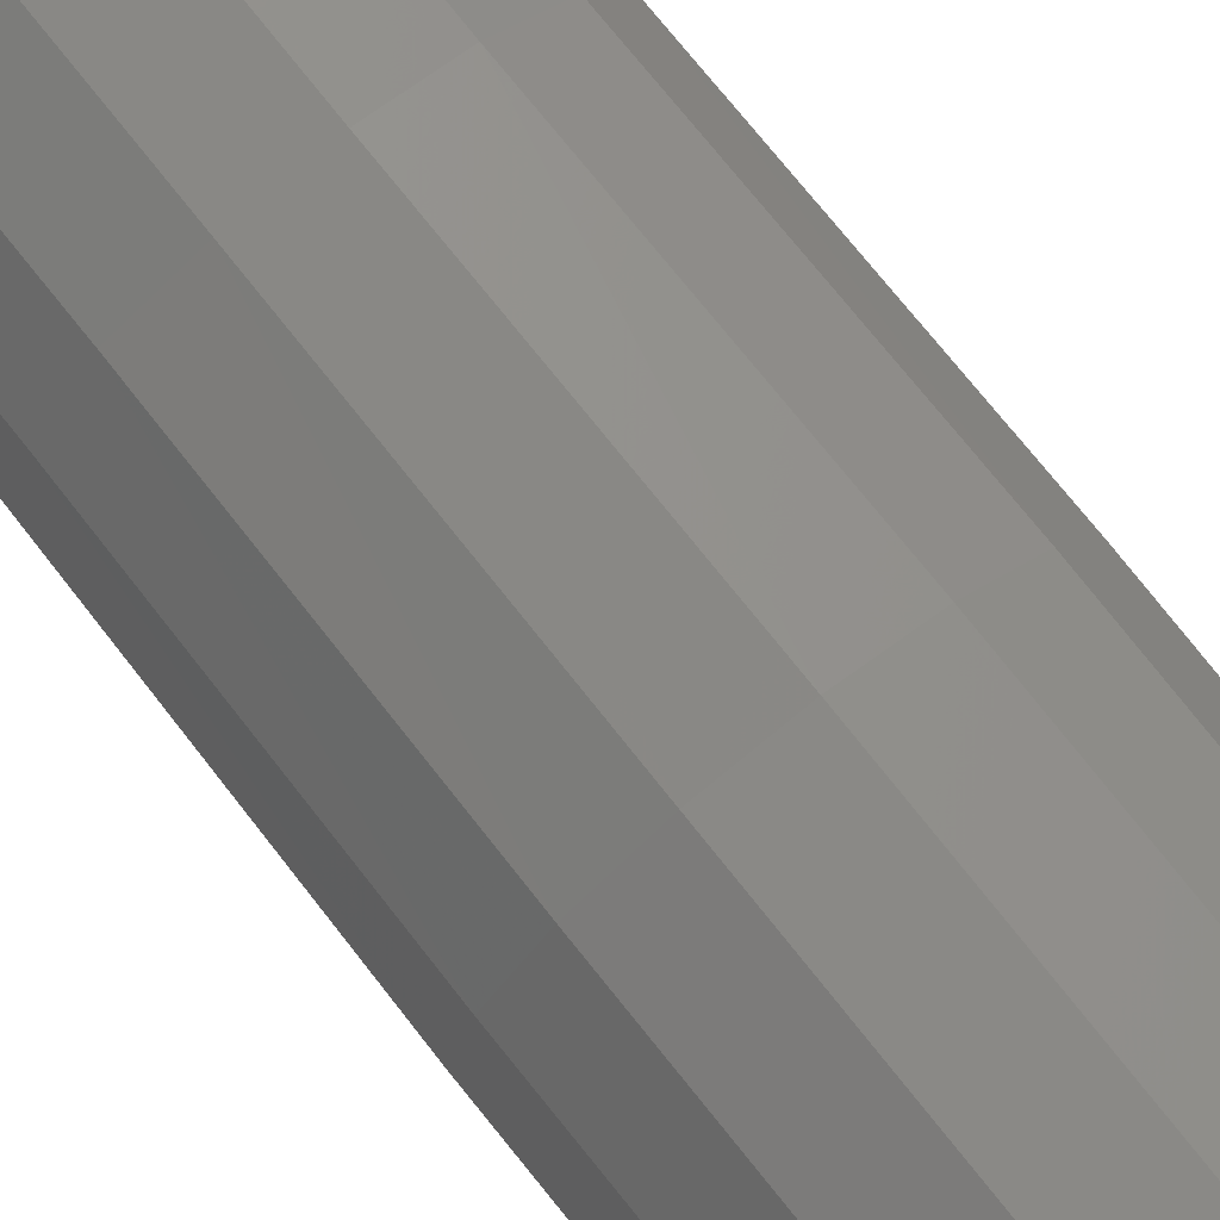
<metadata>
{"format":"stl","ext":"stl","renderer":"f3d","projection":"perspective","resolution":1024,"background":"white","views":[{"elev":77.0,"azim":141.4,"up":"+Z"}]}
</metadata>
<code>
# stl→obj: 412 verts, 848 faces
v 2.936 55.46 -4.444
v 2.9 55.59 -4.353
v 2.862 55.89 -4.128
v 2.896 55.94 -4.11
v 2.865 55.73 -4.262
v 3.148 55.46 -4.329
v 2.865 55.72 -4.267
v 2.865 55.73 -4.265
v 3.406 54.71 -4.559
v 3.06 54.71 -4.749
v 2.84 55.46 -4.453
v 2.853 55.95 -4.066
v 2.855 55.83 -4.187
v 2.789 56.01 -4.077
v 2.859 55.86 -4.157
v 2.878 55.88 -4.154
v 3.423 55.46 -3.968
v 2.849 56.01 -4.009
v 2.858 55.92 -4.097
v 2.873 55.8 -4.209
v 2.88 55.89 -4.15
v 2.879 55.89 -4.151
v 2.906 55.95 -4.115
v 2.932 56.01 -4.08
v 2.865 55.72 -4.266
v 3.763 54.71 -4.09
v 2.879 55.88 -4.153
v 4.104 53.75 -4.214
v 3.664 53.75 -4.791
v 2.798 54.71 -4.776
v 3.182 53.75 -5.056
v 2.86 55.78 -4.226
v 2.695 55.46 -4.409
v 2.851 55.98 -4.037
v 2.87 56.01 -3.984
v 2.916 56.01 -3.932
v 3.014 56.01 -3.821
v 2.932 56.01 -3.914
v 2.872 55.8 -4.21
v 2.89 56.01 -4.067
v 3.549 55.46 -3.397
v 3.918 54.71 -3.397
v 2.81 56.01 -3.975
v 4.287 53.75 -3.397
v 4.656 52.05 -3.397
v 4.446 52.05 -4.336
v 3.923 52.05 -5.021
v 2.499 54.71 -4.684
v 2.755 53.75 -5.099
v 3.306 52.05 -5.361
v 2.431 55.46 -4.181
v 2.798 56.01 -3.965
v 2.8 56.01 -3.967
v 2.823 56.01 -3.91
v 2.883 56.01 -3.618
v 3.108 56.01 -3.397
v 2.932 56.01 -3.375
v 3.014 56.01 -2.973
v 3.763 54.71 -2.704
v 3.423 55.46 -2.826
v 4.104 53.75 -2.582
v 4.446 52.05 -2.458
v 4.954 51.36 -3.397
v 4.722 51.36 -2.361
v 4.722 51.36 -4.435
v 4.131 51.36 -5.209
v 2.124 54.71 -4.361
v 2.303 53.75 -4.959
v 2.714 52.05 -5.42
v 3.405 51.36 -5.607
v 2.789 56.01 -3.946
v 2.639 56.01 -3.625
v 2.205 55.46 -3.699
v 2.809 56.01 -3.888
v 2.86 56.01 -3.404
v 2.916 56.01 -2.862
v 2.932 56.01 -2.88
v 3.148 55.46 -2.467
v 3.406 54.71 -2.235
v 3.664 53.75 -2.004
v 3.923 52.05 -1.773
v 4.131 51.36 -1.585
v 4.954 46.81 -3.397
v 4.722 46.81 -2.361
v 4.131 46.81 -1.585
v 4.722 46.81 -4.435
v 4.131 46.81 -5.209
v 1.818 53.75 -4.541
v 1.843 54.71 -3.76
v 2.108 52.05 -5.233
v 2.679 51.36 -5.68
v 3.405 46.81 -5.607
v 2.789 56.01 -3.858
v 2.639 56.01 -3.171
v 2.789 56.01 -2.874
v 2.205 55.46 -3.096
v 2.798 56.01 -2.829
v 2.849 56.01 -2.785
v 3.06 54.71 -2.045
v 2.858 55.93 -2.699
v 2.936 55.46 -2.351
v 2.862 55.9 -2.666
v 3.182 53.75 -1.74
v 3.306 52.05 -1.434
v 3.405 51.36 -1.187
v 3.405 46.81 -1.187
v 6.441 45.43 -3.397
v 6.099 45.43 -1.865
v 5.172 45.43 -0.6511
v 3.9 45.43 0.04819
v 6.099 45.43 -4.931
v 5.172 45.43 -6.143
v 1.51 52.05 -4.721
v 1.481 53.75 -3.823
v 1.843 54.71 -3.034
v 1.949 51.36 -5.454
v 2.679 46.81 -5.68
v 3.9 45.43 -6.842
v 2.789 56.01 -2.848
v 2.431 55.46 -2.613
v 2.854 55.97 -2.742
v 2.789 56.01 -2.718
v 2.89 56.01 -2.728
v 2.932 56.01 -2.715
v 2.798 54.71 -2.018
v 2.755 53.75 -1.697
v 2.86 55.91 -2.683
v 2.854 55.83 -2.608
v 2.879 55.89 -2.642
v 2.84 55.46 -2.341
v 2.852 55.59 -2.436
v 2.864 55.73 -2.531
v 2.86 55.78 -2.57
v 2.858 55.86 -2.637
v 2.849 55.89 -2.655
v 2.714 52.05 -1.374
v 2.679 51.36 -1.114
v 2.679 46.81 -1.114
v 2.511 45.43 0.1862
v 7.482 43.78 -3.397
v 7.063 43.78 -1.518
v 5.903 43.78 0.003666
v 4.249 43.78 0.9124
v 2.392 43.78 1.098
v 7.063 43.78 -5.278
v 5.903 43.78 -6.797
v 1.119 52.05 -3.885
v 1.263 51.36 -4.867
v 1.481 53.75 -2.972
v 2.124 54.71 -2.433
v 1.949 46.81 -5.454
v 2.511 45.43 -6.982
v 4.249 43.78 -7.706
v 2.695 55.46 -2.385
v 2.878 55.88 -2.639
v 2.854 55.83 -2.607
v 2.303 53.75 -1.837
v 2.499 54.71 -2.11
v 2.108 52.05 -1.561
v 2.775 55.64 -2.497
v 1.949 51.36 -1.34
v 1.949 46.81 -1.34
v 1.156 45.43 -0.2314
v 0.6025 43.78 0.5446
v 8.228 42.13 -3.397
v 7.752 42.13 -1.27
v 6.423 42.13 0.4701
v 4.497 42.13 1.529
v 2.307 42.13 1.748
v 0.2054 42.13 1.098
v 7.752 42.13 -5.524
v 6.423 42.13 -7.264
v 0.8273 51.36 -3.934
v 1.119 52.05 -2.911
v 1.263 46.81 -4.867
v 1.818 53.75 -2.253
v 1.156 45.43 -6.562
v 2.392 43.78 -7.892
v 4.497 42.13 -8.324
v 1.51 52.05 -2.073
v 1.263 51.36 -1.929
v 1.263 46.81 -1.929
v 0.02512 45.43 -1.201
v -0.8421 43.78 -0.6942
v -1.46 42.13 -0.3299
v 8.674 40.2 -3.397
v 8.165 40.2 -1.123
v 6.736 40.2 0.7504
v 4.646 40.2 1.9
v 2.257 40.14 2.139
v -0.03254 40 1.431
v -1.833 39.86 -0.1124
v 8.165 40.2 -5.673
v 6.736 40.2 -7.545
v 0.8273 46.81 -3.934
v 0.8273 51.36 -2.86
v 0.02512 45.43 -5.593
v 0.6025 43.78 -7.339
v 2.307 42.13 -8.544
v 4.646 40.2 -8.694
v 0.8273 46.81 -2.86
v -0.6333 45.43 -2.609
v -1.655 43.78 -2.434
v -2.386 41.74 -2.308
v -2.825 39.81 -2.234
v 8.674 22.62 -3.397
v 8.165 22.62 -1.123
v 6.736 22.62 0.7504
v 4.646 22.62 1.9
v 2.257 22.62 2.139
v -0.03254 22.62 1.431
v -1.833 22.57 -0.1124
v -2.825 22.54 -2.234
v 8.165 22.62 -5.673
v 6.736 22.62 -7.545
v -0.6333 45.43 -4.186
v -0.8421 43.78 -6.102
v 0.2054 42.13 -7.892
v 2.257 40.2 -8.934
v 4.646 22.62 -8.694
v -1.655 43.78 -4.361
v -2.386 41.74 -4.486
v -2.825 39.98 -4.561
v -2.825 22.53 -4.561
v 9.12 21.47 -3.397
v 8.579 21.47 -0.9737
v 7.049 21.47 1.031
v 4.795 21.47 2.27
v 2.206 21.47 2.529
v -0.269 21.47 1.763
v -2.204 21.47 0.1059
v -2.825 22.51 -2.234
v -3.262 21.47 -2.158
v -2.825 22.52 -3.425
v 8.579 21.47 -5.821
v 7.049 21.47 -7.825
v -1.46 42.13 -6.464
v -0.03254 40.14 -8.226
v 2.257 22.62 -8.934
v 4.795 21.47 -9.064
v -1.833 40.14 -6.681
v -1.833 22.62 -6.681
v -2.204 21.47 -6.9
v -3.262 21.47 -4.636
v 8.579 11.17 -0.9737
v 9.12 11.17 -3.397
v 7.049 11.17 1.031
v 4.795 11.17 2.27
v 2.206 11.17 2.529
v -0.269 11.17 1.763
v -2.204 11.17 0.1059
v -3.262 11.17 -2.158
v -3.262 11.17 -4.636
v 8.579 11.17 -5.821
v 7.049 11.17 -7.825
v -0.03254 22.62 -8.226
v 2.206 21.47 -9.323
v 4.795 11.17 -9.064
v -0.269 21.47 -8.559
v -2.204 11.17 -6.9
v -0.269 11.17 -8.559
v 8.412 0.3154 -1.09
v 6.928 0.3154 0.8183
v 8.937 0.3154 -3.397
v 4.738 0.3154 1.996
v 2.225 0.3154 2.243
v -0.1785 0.3154 1.515
v -2.057 0.3154 -0.06349
v -3.085 0.3154 -2.218
v -3.085 0.3154 -4.577
v -2.057 0.3154 -6.732
v 8.412 0.3154 -5.704
v 6.928 0.3154 -7.613
v 2.206 11.17 -9.323
v 4.738 0.3154 -8.792
v -0.1785 0.3154 -8.31
v 2.225 0.3154 -9.037
v 8.412 -9.78 -1.09
v 6.928 -9.78 0.8183
v 4.738 -9.78 1.996
v 8.937 -9.78 -3.397
v 2.225 -9.78 2.243
v -0.1785 -9.78 1.515
v -2.057 -9.78 -0.06349
v -3.085 -9.78 -2.218
v -3.085 -9.78 -4.577
v -2.057 -9.78 -6.732
v -0.1785 -9.78 -8.31
v 8.412 -9.78 -5.704
v 6.928 -9.78 -7.613
v 4.738 -9.78 -8.792
v 2.225 -9.78 -9.037
v 6.928 -26.14 0.8183
v 8.412 -26.14 -1.09
v 4.738 -26.14 1.996
v 2.225 -26.14 2.243
v 8.937 -26.14 -3.397
v -0.1785 -26.14 1.515
v -2.057 -26.14 -0.06349
v -3.085 -26.14 -2.218
v -3.085 -26.14 -4.577
v -2.057 -26.14 -6.732
v -0.1785 -26.14 -8.31
v 2.225 -26.14 -9.037
v 8.412 -26.14 -5.704
v 6.928 -26.14 -7.613
v 4.738 -26.14 -8.792
v 6.928 -36.24 0.8183
v 4.738 -36.24 1.996
v 8.412 -36.24 -1.09
v 2.225 -36.24 2.243
v -0.1785 -36.24 1.515
v 8.937 -36.24 -3.397
v -2.057 -36.24 -0.06349
v -3.085 -36.24 -2.218
v -3.085 -36.24 -4.577
v -2.057 -36.24 -6.732
v -0.1785 -36.24 -8.31
v 2.225 -36.24 -9.037
v 4.738 -36.24 -8.792
v 8.412 -36.24 -5.704
v 6.928 -36.24 -7.613
v 4.638 -38.06 1.708
v 6.709 -38.06 0.5927
v 2.259 -38.06 1.942
v 8.114 -38.06 -1.213
v -0.01649 -38.06 1.251
v -1.794 -38.06 -0.2423
v 8.613 -38.06 -3.397
v -2.766 -38.06 -2.282
v -2.766 -38.06 -4.514
v -1.794 -38.06 -6.552
v -0.01649 -38.06 -8.047
v 2.259 -38.06 -8.736
v 4.638 -38.06 -8.504
v 6.709 -38.06 -7.386
v 8.114 -38.06 -5.58
v 2.327 -38.97 1.337
v 4.436 -38.97 1.131
v 6.273 -38.97 0.1402
v 0.3098 -38.97 0.7249
v 7.519 -38.97 -1.461
v -1.265 -38.97 -0.5993
v -2.128 -38.97 -2.408
v 7.961 -38.97 -3.397
v -2.128 -38.97 -4.388
v -1.265 -38.97 -6.195
v 0.3098 -38.97 -7.521
v 2.327 -38.97 -8.132
v 4.436 -38.97 -7.925
v 6.273 -38.97 -6.936
v 7.519 -38.97 -5.334
v 2.463 -40.6 0.1285
v 0.9609 -40.6 -0.327
v 4.034 -40.6 -0.0248
v 5.403 -40.6 -0.7628
v -0.2128 -40.6 -1.313
v 6.331 -40.6 -1.956
v -0.8552 -40.6 -2.661
v -0.8552 -40.6 -4.135
v 6.658 -40.6 -3.397
v -0.2128 -40.6 -5.481
v 0.9609 -40.6 -6.467
v 2.463 -40.6 -6.924
v 4.034 -40.6 -6.77
v 5.403 -40.6 -6.032
v 6.331 -40.6 -4.84
v 2.616 -41.51 -1.231
v 1.693 -41.51 -1.511
v 0.9733 -41.51 -2.118
v 3.582 -41.51 -1.326
v 4.422 -41.51 -1.779
v 0.5777 -41.51 -2.945
v 4.992 -41.51 -2.512
v 0.5777 -41.51 -3.85
v 0.9733 -41.51 -4.678
v 5.195 -41.51 -3.397
v 1.693 -41.51 -5.283
v 2.616 -41.51 -5.563
v 3.582 -41.51 -5.469
v 4.422 -41.51 -5.015
v 4.992 -41.51 -4.283
v 2.771 -40.79 -2.604
v 2.434 -40.79 -2.707
v 2.169 -40.79 -2.929
v 2.024 -40.79 -3.232
v 3.124 -40.79 -2.639
v 3.432 -40.79 -2.805
v 2.024 -40.79 -3.564
v 3.64 -40.79 -3.073
v 2.169 -40.79 -3.866
v 2.434 -40.79 -4.087
v 3.714 -40.79 -3.397
v 2.771 -40.79 -4.19
v 3.124 -40.79 -4.156
v 3.432 -40.79 -3.991
v 3.64 -40.79 -3.721
v 2.822 -41.33 -3.058
v 2.678 -41.33 -3.101
v 2.565 -41.33 -3.196
v 2.502 -41.33 -3.326
v 2.502 -41.33 -3.469
v 2.973 -41.33 -3.073
v 3.105 -41.33 -3.144
v 2.565 -41.33 -3.598
v 3.195 -41.33 -3.258
v 2.678 -41.33 -3.693
v 2.822 -41.33 -3.738
v 3.227 -41.33 -3.397
v 2.973 -41.33 -3.723
v 3.105 -41.33 -3.651
v 3.195 -41.33 -3.537
f 1 2 3
f 2 1 4
f 2 5 3
f 3 6 1
f 1 7 4
f 8 7 1
f 1 6 9
f 5 8 1
f 9 10 1
f 1 11 5
f 11 1 10
f 5 2 4
f 12 3 13
f 14 13 3
f 15 3 5
f 3 12 14
f 3 15 16
f 6 3 17
f 18 3 16
f 3 19 17
f 19 3 18
f 7 20 4
f 20 21 4
f 4 22 5
f 21 23 4
f 18 22 4
f 23 24 4
f 18 4 24
f 13 15 5
f 8 5 11
f 25 13 5
f 5 7 25
f 5 22 7
f 6 17 26
f 26 9 6
f 20 7 23
f 25 7 16
f 27 16 7
f 24 23 7
f 21 27 7
f 24 7 11
f 21 7 22
f 7 8 11
f 9 26 28
f 28 29 9
f 10 9 29
f 30 11 10
f 30 10 31
f 29 31 10
f 24 11 25
f 32 25 11
f 13 32 11
f 33 13 11
f 33 11 30
f 13 33 12
f 34 12 19
f 12 34 35
f 19 12 17
f 36 12 35
f 18 14 12
f 37 17 12
f 12 33 18
f 38 12 36
f 37 12 38
f 15 13 16
f 32 13 14
f 13 25 16
f 25 32 14
f 39 25 14
f 16 39 14
f 14 21 16
f 14 40 21
f 18 40 14
f 24 16 21
f 39 16 24
f 16 27 22
f 18 16 22
f 41 17 37
f 42 17 41
f 42 26 17
f 18 34 19
f 34 18 35
f 43 35 18
f 24 40 18
f 18 33 43
f 21 20 23
f 24 21 40
f 27 21 22
f 25 39 24
f 44 28 26
f 44 26 42
f 45 46 28
f 45 28 44
f 29 28 46
f 46 47 29
f 31 29 47
f 30 48 33
f 48 30 49
f 49 30 31
f 49 31 50
f 47 50 31
f 51 52 33
f 51 33 48
f 53 33 52
f 43 33 53
f 35 43 54
f 54 36 35
f 55 38 36
f 36 54 55
f 37 56 41
f 57 37 38
f 58 56 37
f 37 57 58
f 38 55 57
f 59 42 41
f 60 41 56
f 41 60 59
f 61 44 42
f 42 59 61
f 43 53 54
f 62 45 44
f 44 61 62
f 46 45 63
f 64 63 45
f 45 62 64
f 47 46 65
f 65 46 63
f 66 50 47
f 65 66 47
f 48 67 51
f 49 68 48
f 68 67 48
f 68 49 69
f 50 69 49
f 69 50 70
f 66 70 50
f 71 52 51
f 72 71 51
f 73 51 67
f 51 73 72
f 52 71 74
f 53 52 74
f 74 54 53
f 54 74 55
f 55 75 57
f 75 55 74
f 56 58 60
f 76 57 75
f 76 77 57
f 77 58 57
f 60 58 78
f 58 77 78
f 59 60 79
f 59 79 80
f 61 59 80
f 60 78 79
f 61 80 81
f 81 62 61
f 62 81 82
f 82 64 62
f 63 83 65
f 64 84 63
f 83 63 84
f 82 85 64
f 84 64 85
f 65 86 66
f 86 65 83
f 87 70 66
f 87 66 86
f 68 88 67
f 89 67 88
f 67 89 73
f 88 68 90
f 69 90 68
f 70 91 69
f 90 69 91
f 70 87 92
f 92 91 70
f 72 93 71
f 93 74 71
f 94 72 73
f 72 94 95
f 93 72 95
f 96 73 89
f 73 96 94
f 74 93 75
f 97 76 75
f 75 95 97
f 95 75 93
f 77 76 78
f 76 98 78
f 76 97 98
f 99 79 78
f 98 100 78
f 78 101 99
f 100 102 78
f 102 101 78
f 79 99 103
f 103 80 79
f 80 103 104
f 104 81 80
f 105 82 81
f 105 81 104
f 105 106 82
f 85 82 106
f 86 83 107
f 83 84 108
f 108 107 83
f 84 85 109
f 109 108 84
f 110 109 85
f 110 85 106
f 87 86 111
f 111 86 107
f 112 92 87
f 111 112 87
f 90 113 88
f 88 114 89
f 114 88 113
f 115 89 114
f 89 115 96
f 91 116 90
f 113 90 116
f 91 92 117
f 117 116 91
f 112 118 92
f 117 92 118
f 119 95 94
f 119 94 96
f 95 119 97
f 120 96 115
f 97 119 96
f 96 120 97
f 98 97 120
f 98 121 122
f 121 98 120
f 122 123 98
f 98 123 124
f 98 124 100
f 99 125 126
f 125 99 101
f 126 103 99
f 100 127 122
f 127 100 128
f 100 124 129
f 121 100 122
f 120 128 100
f 100 129 102
f 100 121 120
f 101 130 125
f 131 130 101
f 132 131 101
f 102 132 101
f 133 132 102
f 128 133 102
f 102 134 135
f 134 102 127
f 122 102 135
f 129 128 102
f 127 102 122
f 103 126 136
f 136 104 103
f 137 105 104
f 104 136 137
f 106 105 138
f 137 138 105
f 139 110 106
f 106 138 139
f 111 107 140
f 107 108 141
f 141 140 107
f 108 109 142
f 142 141 108
f 143 142 109
f 143 109 110
f 144 143 110
f 110 139 144
f 112 111 145
f 145 111 140
f 146 118 112
f 145 146 112
f 147 113 148
f 148 113 116
f 113 147 114
f 149 114 147
f 114 149 115
f 150 120 115
f 150 115 149
f 151 148 116
f 116 117 151
f 118 152 117
f 151 117 152
f 146 153 118
f 152 118 153
f 120 154 128
f 154 120 150
f 122 155 123
f 122 130 155
f 156 122 135
f 122 132 130
f 132 122 156
f 124 123 155
f 124 155 129
f 157 126 125
f 157 125 158
f 158 125 130
f 126 157 159
f 159 136 126
f 128 134 127
f 133 128 129
f 134 128 135
f 132 156 128
f 132 128 130
f 128 154 135
f 160 128 156
f 128 160 130
f 131 132 129
f 130 131 129
f 132 133 129
f 129 155 130
f 130 154 158
f 160 154 130
f 156 135 154
f 137 136 161
f 136 159 161
f 161 162 137
f 138 137 162
f 139 138 163
f 138 162 163
f 139 163 164
f 144 139 164
f 145 140 165
f 140 141 166
f 166 165 140
f 141 142 167
f 167 166 141
f 168 167 142
f 168 142 143
f 169 168 143
f 143 144 169
f 144 164 170
f 169 144 170
f 146 145 171
f 171 145 165
f 172 153 146
f 171 172 146
f 148 173 147
f 174 147 173
f 147 174 149
f 173 148 175
f 148 151 175
f 176 150 149
f 176 149 174
f 150 158 154
f 158 150 176
f 152 177 151
f 175 151 177
f 153 178 152
f 177 152 178
f 172 179 153
f 178 153 179
f 154 160 156
f 180 159 157
f 176 157 158
f 157 176 180
f 159 180 181
f 181 161 159
f 181 182 161
f 162 161 182
f 162 182 183
f 183 163 162
f 163 183 184
f 184 164 163
f 164 184 185
f 185 170 164
f 171 165 186
f 165 166 187
f 187 186 165
f 166 167 188
f 188 187 166
f 189 188 167
f 189 167 168
f 190 189 168
f 168 169 190
f 169 170 191
f 190 169 191
f 170 185 192
f 192 191 170
f 172 171 193
f 193 171 186
f 194 179 172
f 193 194 172
f 175 195 173
f 196 173 195
f 173 196 174
f 180 174 196
f 174 180 176
f 195 175 197
f 197 175 177
f 197 177 198
f 178 198 177
f 179 199 178
f 198 178 199
f 194 200 179
f 199 179 200
f 196 181 180
f 181 196 201
f 201 182 181
f 182 201 202
f 202 183 182
f 183 202 203
f 203 184 183
f 184 203 204
f 204 185 184
f 185 204 205
f 205 192 185
f 186 206 193
f 187 207 186
f 206 186 207
f 188 208 187
f 207 187 208
f 189 209 188
f 208 188 209
f 209 189 210
f 190 210 189
f 191 211 190
f 210 190 211
f 192 212 191
f 211 191 212
f 192 205 213
f 213 212 192
f 193 214 194
f 214 193 206
f 215 200 194
f 215 194 214
f 197 216 195
f 201 195 216
f 195 201 196
f 216 197 217
f 217 197 198
f 217 198 218
f 199 218 198
f 200 219 199
f 218 199 219
f 200 215 220
f 220 219 200
f 202 201 216
f 202 216 221
f 221 203 202
f 203 221 222
f 222 204 203
f 223 205 204
f 223 204 222
f 224 205 223
f 224 213 205
f 214 206 225
f 225 206 226
f 206 207 226
f 207 208 227
f 227 226 207
f 208 209 228
f 228 227 208
f 229 228 209
f 229 209 210
f 230 229 210
f 210 211 230
f 211 212 231
f 211 231 230
f 212 213 232
f 212 232 233
f 233 231 212
f 213 224 234
f 213 234 232
f 225 235 214
f 214 235 215
f 235 236 215
f 220 215 236
f 217 221 216
f 221 217 237
f 237 217 218
f 237 218 238
f 219 238 218
f 219 220 239
f 239 238 219
f 236 240 220
f 239 220 240
f 237 222 221
f 241 223 222
f 222 237 241
f 223 242 224
f 242 223 241
f 243 244 224
f 242 243 224
f 244 234 224
f 226 245 225
f 225 246 235
f 246 225 245
f 227 247 226
f 245 226 247
f 228 248 227
f 247 227 248
f 229 249 228
f 248 228 249
f 249 229 250
f 230 250 229
f 231 251 230
f 250 230 251
f 231 233 252
f 252 251 231
f 244 232 234
f 244 233 232
f 233 244 253
f 253 252 233
f 254 235 246
f 235 254 236
f 255 236 254
f 255 240 236
f 241 237 238
f 256 241 238
f 238 239 256
f 240 257 239
f 256 239 257
f 240 255 258
f 258 257 240
f 241 256 242
f 259 243 242
f 242 256 259
f 244 243 260
f 261 243 259
f 243 261 260
f 260 253 244
f 246 245 262
f 263 262 245
f 245 247 263
f 254 246 264
f 262 264 246
f 265 263 247
f 248 265 247
f 266 265 248
f 248 249 266
f 266 249 267
f 249 250 267
f 268 267 250
f 250 251 268
f 269 268 251
f 251 252 269
f 270 269 252
f 252 253 270
f 271 270 253
f 253 260 271
f 254 264 272
f 255 254 272
f 272 273 255
f 255 273 258
f 256 257 259
f 274 259 257
f 257 258 274
f 273 275 258
f 274 258 275
f 259 274 261
f 260 261 276
f 260 276 271
f 277 276 261
f 261 274 277
f 278 262 279
f 263 279 262
f 262 278 264
f 279 263 280
f 265 280 263
f 264 281 272
f 281 264 278
f 266 282 265
f 280 265 282
f 267 283 266
f 282 266 283
f 268 284 267
f 283 267 284
f 285 284 268
f 268 269 285
f 269 270 286
f 286 285 269
f 287 286 270
f 270 271 287
f 288 271 276
f 271 288 287
f 289 272 281
f 272 289 273
f 290 273 289
f 290 275 273
f 275 277 274
f 275 290 291
f 291 277 275
f 292 276 277
f 276 292 288
f 277 291 292
f 279 293 278
f 278 294 281
f 294 278 293
f 293 279 295
f 280 295 279
f 282 296 280
f 295 280 296
f 281 297 289
f 297 281 294
f 283 298 282
f 296 282 298
f 284 299 283
f 298 283 299
f 284 285 300
f 300 299 284
f 285 286 301
f 301 300 285
f 286 287 302
f 302 301 286
f 303 287 288
f 287 303 302
f 304 288 292
f 288 304 303
f 289 305 290
f 305 289 297
f 306 291 290
f 306 290 305
f 291 306 307
f 307 292 291
f 292 307 304
f 308 293 309
f 295 309 293
f 293 308 294
f 294 310 297
f 310 294 308
f 296 311 295
f 309 295 311
f 311 296 312
f 298 312 296
f 297 313 305
f 313 297 310
f 312 298 314
f 299 314 298
f 299 300 315
f 315 314 299
f 300 301 316
f 316 315 300
f 301 302 317
f 317 316 301
f 318 302 303
f 302 318 317
f 303 319 318
f 319 303 304
f 304 320 319
f 320 304 307
f 305 321 306
f 321 305 313
f 322 306 321
f 322 307 306
f 307 322 320
f 308 309 323
f 323 324 308
f 310 308 324
f 309 311 325
f 309 325 323
f 313 310 326
f 324 326 310
f 311 312 327
f 327 325 311
f 328 327 312
f 328 312 314
f 326 329 313
f 321 313 329
f 330 328 314
f 314 315 330
f 331 330 315
f 315 316 331
f 331 316 332
f 316 317 332
f 317 318 333
f 333 332 317
f 318 319 334
f 334 333 318
f 335 334 319
f 319 320 335
f 320 322 336
f 336 335 320
f 329 337 321
f 322 321 337
f 322 337 336
f 323 325 338
f 323 338 339
f 324 323 339
f 339 340 324
f 326 324 340
f 325 327 341
f 341 338 325
f 340 342 326
f 326 342 329
f 343 341 327
f 343 327 328
f 344 343 328
f 328 330 344
f 342 345 329
f 337 329 345
f 346 344 330
f 330 331 346
f 331 332 347
f 346 331 347
f 332 333 348
f 348 347 332
f 349 348 333
f 334 349 333
f 350 349 334
f 334 335 350
f 335 336 351
f 351 350 335
f 336 337 352
f 336 352 351
f 345 352 337
f 339 338 353
f 338 341 354
f 354 353 338
f 339 353 355
f 340 339 355
f 355 356 340
f 342 340 356
f 357 354 341
f 357 341 343
f 356 358 342
f 342 358 345
f 359 357 343
f 343 344 359
f 360 359 344
f 344 346 360
f 358 361 345
f 352 345 361
f 346 347 362
f 360 346 362
f 347 348 363
f 363 362 347
f 364 363 348
f 349 364 348
f 365 364 349
f 349 350 365
f 350 351 366
f 366 365 350
f 351 352 367
f 351 367 366
f 361 367 352
f 355 353 368
f 353 354 369
f 369 368 353
f 370 369 354
f 370 354 357
f 355 368 371
f 356 355 371
f 371 372 356
f 358 356 372
f 373 370 357
f 357 359 373
f 372 374 358
f 358 374 361
f 359 360 375
f 359 375 373
f 360 362 376
f 375 360 376
f 374 377 361
f 367 361 377
f 362 363 378
f 378 376 362
f 379 378 363
f 364 379 363
f 380 379 364
f 364 365 380
f 365 366 381
f 381 380 365
f 366 367 382
f 366 382 381
f 377 382 367
f 371 368 383
f 368 369 384
f 384 383 368
f 385 384 369
f 385 369 370
f 386 385 370
f 370 373 386
f 371 383 387
f 372 371 387
f 387 388 372
f 374 372 388
f 373 375 389
f 373 389 386
f 388 390 374
f 374 390 377
f 375 376 391
f 389 375 391
f 376 378 392
f 392 391 376
f 390 393 377
f 382 377 393
f 394 392 378
f 379 394 378
f 395 394 379
f 379 380 395
f 380 381 396
f 396 395 380
f 381 382 397
f 381 397 396
f 393 397 382
f 387 383 398
f 383 384 399
f 399 398 383
f 400 399 384
f 400 384 385
f 401 400 385
f 385 386 401
f 402 401 386
f 386 389 402
f 387 398 403
f 388 387 403
f 403 404 388
f 390 388 404
f 389 391 405
f 402 389 405
f 404 406 390
f 390 406 393
f 391 392 407
f 407 405 391
f 408 407 392
f 394 408 392
f 406 409 393
f 397 393 409
f 410 408 394
f 394 395 410
f 395 396 411
f 411 410 395
f 396 397 412
f 396 412 411
f 409 412 397
f 398 404 403
f 400 398 399
f 398 409 404
f 402 398 400
f 398 410 409
f 410 398 402
f 402 400 401
f 407 402 405
f 410 402 407
f 404 409 406
f 407 408 410
f 409 411 412
f 409 410 411

</code>
